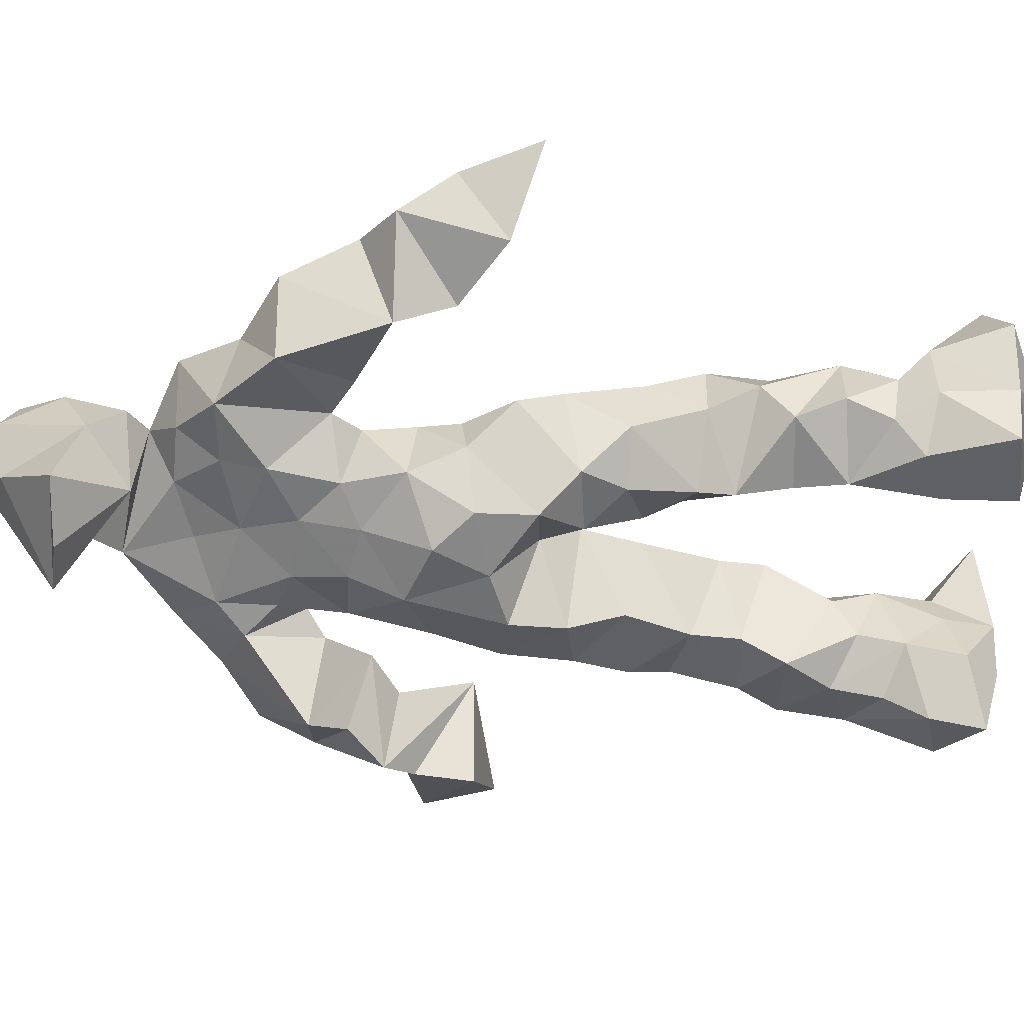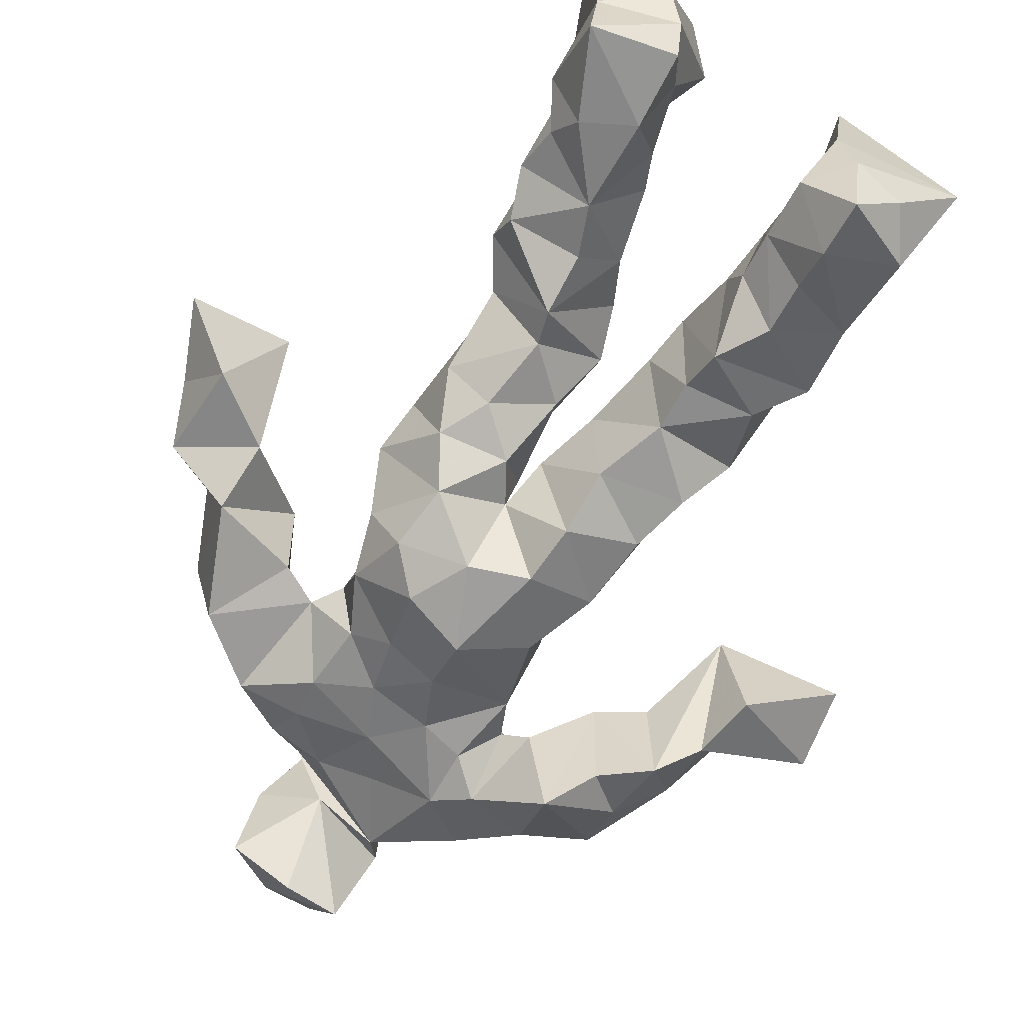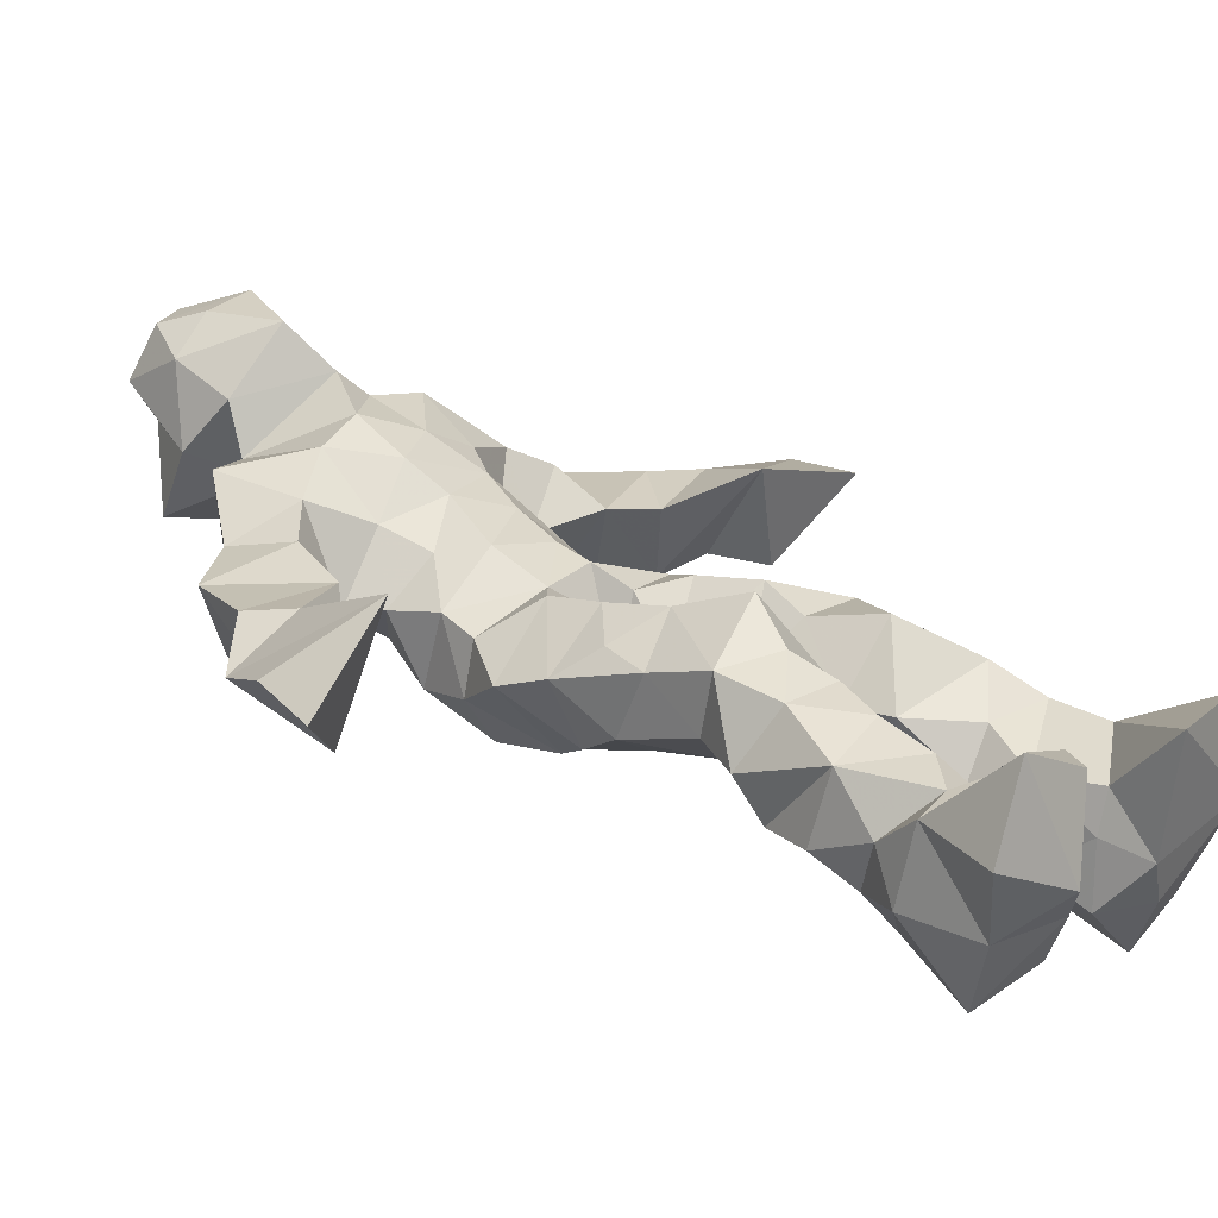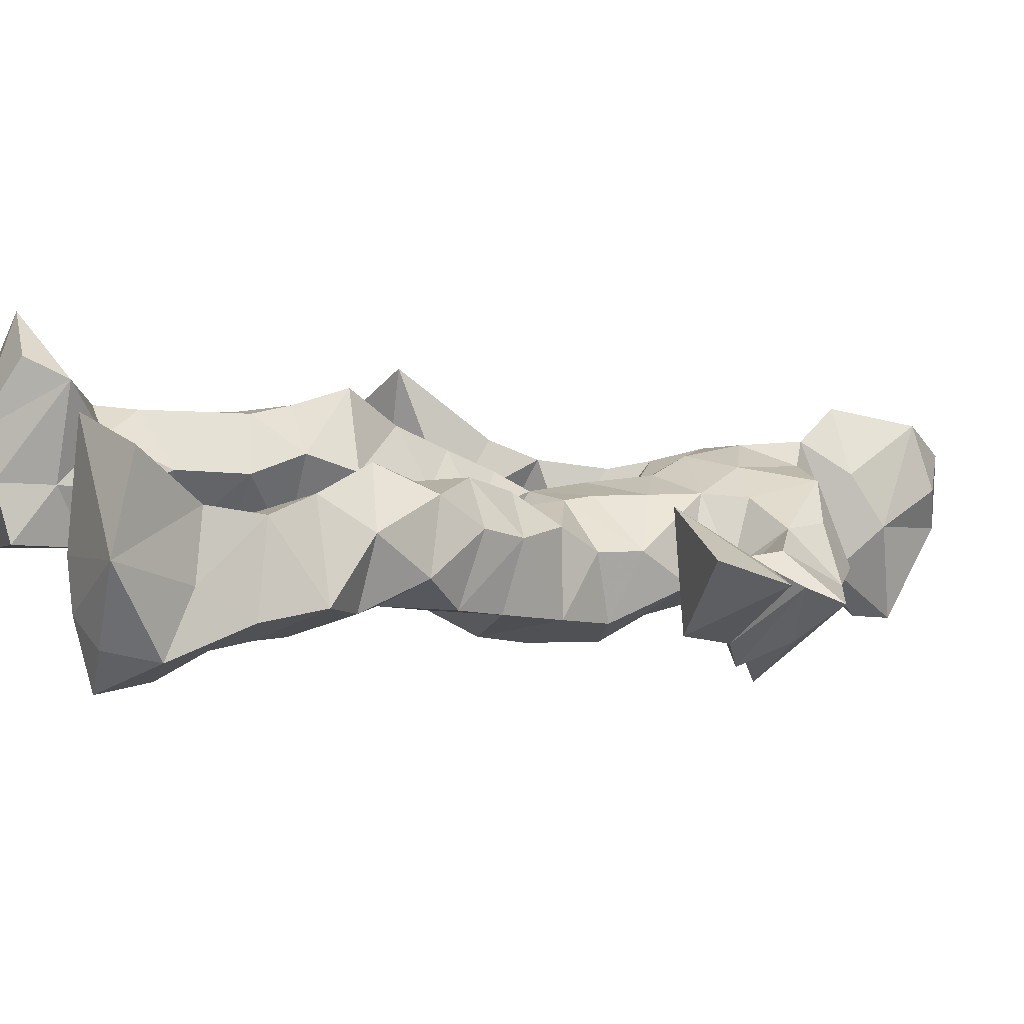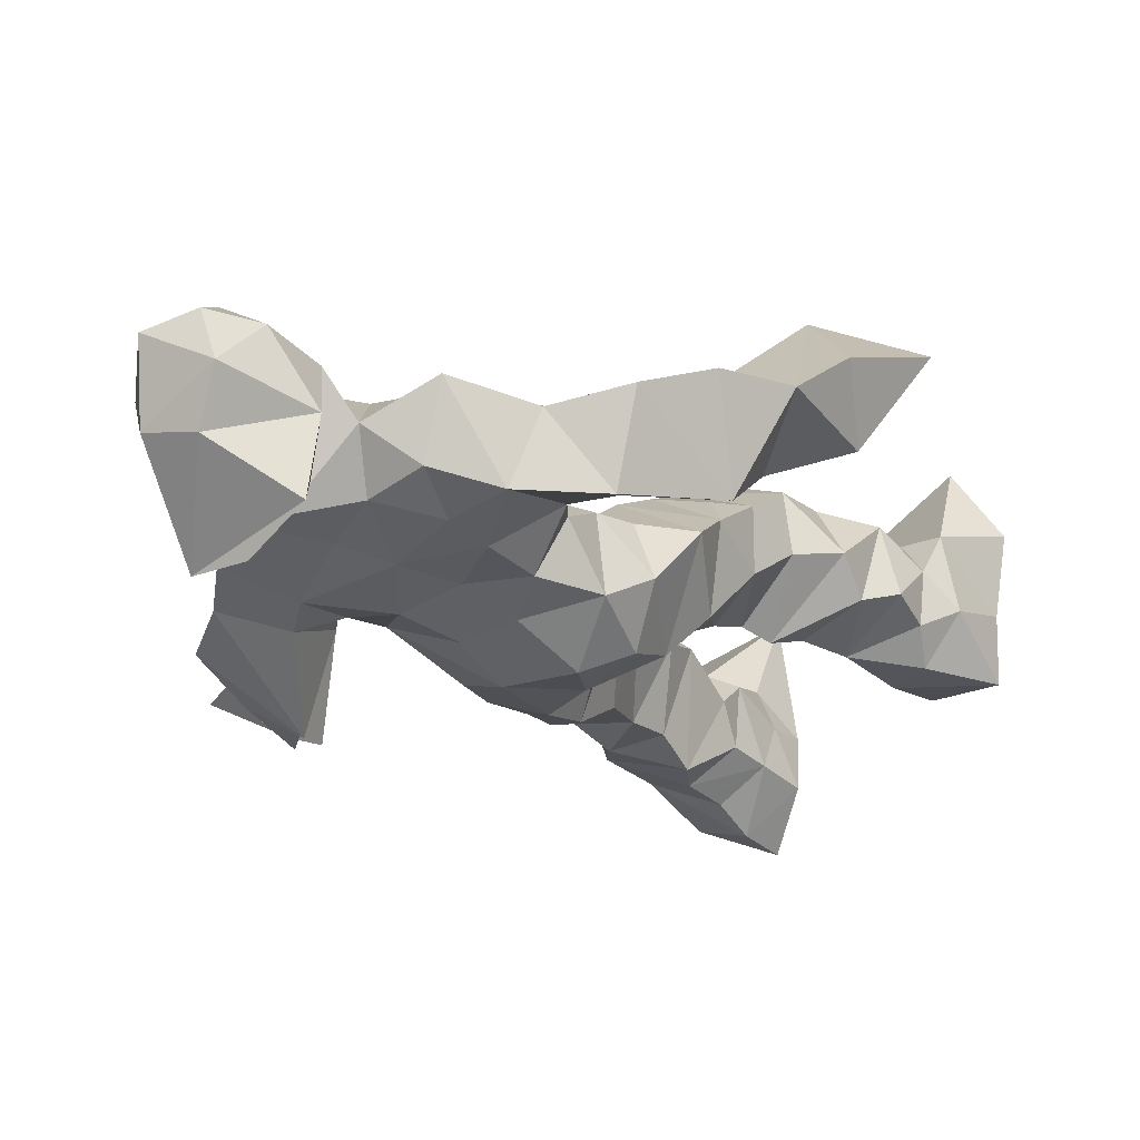
<metadata>
{"format":"obj","ext":"obj","renderer":"f3d","projection":"perspective","resolution":1024,"background":"white","views":[{"elev":-43.6,"azim":-93.6,"up":"+Z"},{"elev":-66.3,"azim":-28.3,"up":"+Z"},{"elev":38.4,"azim":-51.9,"up":"+Z"},{"elev":-4.2,"azim":60.0,"up":"+Z"},{"elev":-15.6,"azim":-143.2,"up":"+Z"}]}
</metadata>
<code>
v 0.1105 -0.5551 0.08478
v -0.1479 -0.04595 0.04948
v -0.126 -0.1398 0.09081
v 0.1583 -0.1188 -0.02003
v -0.1691 -0.4566 0.124
v -0.3829 0.08526 0.1344
v 0.07447 0.3315 -0.08205
v 0.1041 -0.5567 -0.1176
v -0.03003 -0.5123 0.1347
v 0.1609 0.3245 0.001036
v -0.0507 0.5848 0.06039
v 0.1064 0.008901 -0.1136
v -0.02645 -0.3072 0.04385
v 0.1342 0.383 -0.04764
v -0.192 -0.4539 0.03367
v 0.1438 -0.06237 -0.02753
v -0.06852 -0.4608 0.08088
v -0.1127 0.3788 0.005008
v 0.05336 0.1552 0.03416
v -0.1201 -0.5871 0.08164
v -0.04887 0.3811 -0.01637
v -0.03537 0.02986 -0.1248
v 0.03814 -0.00114 0.01628
v -0.1186 -0.2094 0.1239
v -0.193 -0.5355 -0.03479
v -0.1061 0.2765 -0.04561
v 0.1063 -0.4714 -0.1831
v 0.07469 0.5253 0.1312
v -0.154 -0.439 -0.02891
v 0.4268 0.08455 -0.08609
v 0.06572 -0.3683 -0.04931
v -0.2907 0.01083 0.2094
v 0.1547 -0.548 -0.1533
v 0.09498 0.06149 -0.03657
v -0.02699 -0.1879 0.1453
v -0.1683 0.2396 0.08519
v 0.04342 -0.1263 -0.1033
v 0.1851 -0.4602 -0.08991
v -0.05422 -0.1147 0.1094
v -0.01345 -0.09229 0.03533
v 0.0008764 0.184 -0.1019
v -0.05578 -0.2448 0.1255
v 0.008532 0.523 0.1401
v 0.3078 0.1901 -0.08145
v 0.08098 -0.04129 0.02775
v 0.2556 0.1352 -0.166
v -0.1461 0.2092 0.003941
v 0.1626 -0.1749 0.0138
v 0.3323 0.1299 -0.06549
v -0.05852 0.1715 -0.08617
v 0.03891 0.05173 0.02487
v 0.08187 -0.4242 -0.01939
v -0.07962 -0.3049 -0.01342
v -0.02149 0.5052 -0.09694
v 0.1116 -0.3642 -0.1408
v -0.03207 0.04744 0.03983
v -0.3029 0.1859 0.1121
v -0.2897 0.1464 -0.003245
v 0.07719 -0.3102 -0.1355
v -0.06654 0.01996 0.06412
v -0.1213 -0.06487 -0.0433
v -0.04639 0.5166 0.1132
v 0.05005 0.4402 -0.03448
v 0.2061 0.1785 -0.1513
v -0.1014 0.3285 -0.03182
v 0.04646 -0.2379 -0.01147
v -0.04989 -0.2972 0.1125
v -0.3534 0.027 0.06256
v 0.2498 0.2174 -0.1372
v -0.04671 0.4447 0.09475
v 0.1017 0.3796 0.01009
v -0.09751 -0.01994 -0.08881
v -0.07962 -0.4164 0.1131
v -0.2004 0.158 0.09521
v -0.09153 0.5102 -0.05511
v -0.3624 0.1476 0.09222
v -0.08087 -0.2389 -0.02954
v -0.1355 0.3822 0.08678
v -0.2458 0.2684 -0.01893
v 0.2945 0.03084 3.934e-06
v -0.111 -0.08313 0.08367
v -0.0007814 0.1212 -0.1341
v -0.1613 -0.2621 0.06222
v 0.1083 -0.3612 -0.00809
v 0.1809 -0.4511 -0.00863
v -0.04176 -0.3901 0.04584
v 0.07465 0.4799 0.007023
v 0.1819 -0.3813 -0.01639
v 0.422 -0.001706 -0.06327
v 0.0427 0.5093 -0.1012
v 0.2434 0.1213 -0.0632
v -0.006267 0.2466 0.08794
v -0.02549 0.576 0.001535
v 0.01181 -0.1946 0.04764
v -0.1137 -0.2835 0.1219
v 0.08763 -0.5571 -0.05774
v 0.03686 0.5844 0.01099
v -0.01752 0.5712 0.1189
v -0.1401 -0.1186 0.01046
v -0.04577 0.2407 -0.06374
v -0.1884 0.1848 0.01093
v -0.1611 0.007956 0.02187
v 0.03671 0.09146 0.03161
v -0.1199 0.06611 0.0238
v -0.04327 -0.07403 -0.05546
v -0.09719 -0.4673 -0.03788
v 0.1903 0.3281 -0.07124
v -0.1686 -0.4165 0.07452
v -0.007078 -0.03317 0.009878
v -0.1958 0.3113 0.06231
v 0.138 0.2087 -0.07325
v -0.1215 0.1752 0.004657
v 0.07361 0.08879 -0.1156
v 0.1266 -0.2366 0.04774
v -0.2774 0.1329 0.1251
v -0.1755 -0.3535 0.03408
v 0.3145 0.02848 -0.1356
v 0.1092 -0.4233 -0.1537
v -0.0275 0.1207 0.05283
v -0.1591 -0.2983 0.01826
v -0.1422 0.06127 -0.03438
v 0.02444 0.2467 -0.0834
v 0.07549 0.2637 -0.08199
v 0.105 -0.5346 -0.1965
v -0.1487 -0.3583 0.1152
v -0.07556 0.222 0.05891
v -0.142 -0.534 0.2201
v 0.05789 -0.2923 -0.004559
v 0.06094 -0.5132 -0.1261
v 0.1282 0.3414 0.05279
v -0.05919 -0.4352 0.02197
v 0.09533 0.1834 -0.07176
v -0.09902 -0.3629 -0.02292
v 0.0734 0.5563 0.05387
v -0.1881 -0.5458 0.04715
v 0.07358 -0.2599 -0.1051
v -0.1235 0.274 0.09281
v -0.4168 -0.006469 0.1536
v -0.0739 -0.5101 0.02686
v 0.2277 -0.5653 -0.06925
v -0.1008 -0.5704 0.02909
v -0.0692 -0.351 0.1138
v 0.08174 -0.4979 -0.05512
v -0.0728 0.09365 -0.1249
v 0.08823 -0.1657 0.03351
v 0.05903 0.2772 0.07101
v 0.1706 -0.1901 -0.07538
v 0.01001 0.3584 -0.04221
v 0.0261 -0.1459 -0.008122
v 0.1017 0.1176 -0.03433
v -0.0645 -0.04342 0.08596
v 0.1088 0.2579 0.03131
v 0.03014 0.4364 0.1517
v -0.08965 -0.1184 -0.03687
v 0.2555 0.2837 -0.09582
v -0.1286 0.1247 -0.06295
v -0.01837 -0.1434 -0.01101
v 0.06334 -0.4453 -0.1106
v -0.07128 -0.199 -0.01858
v -0.2712 0.2707 0.08133
v 0.1077 0.006836 -0.01078
v -0.2794 0.07864 0.03895
v 0.07428 -0.2037 -0.1012
v 0.1866 -0.4936 -0.1658
v 0.06656 -0.3922 -0.09743
v 0.07718 0.2129 0.03642
v 0.1114 0.299 -0.09797
v -0.1103 0.1143 0.02514
v -0.1198 -0.4539 0.1199
v -0.003041 -0.2517 0.06672
v -0.1313 -0.2067 0.05287
v 0.1943 0.1551 -0.04921
v -0.1686 -0.4062 0.01099
v 0.151 -0.2656 -0.1128
v 0.0658 0.4379 0.06944
v 0.2076 0.2333 -0.03589
v 0.138 -0.1397 -0.1066
v 0.1686 -0.3213 0.008412
v 0.1024 -0.4928 -0.009911
v 0.1709 0.2676 -0.007902
v -0.1732 0.334 -0.01707
v -0.02005 0.3053 -0.05514
v 0.0356 0.5928 0.101
v 0.1133 0.2308 -0.05171
v 0.02949 0.005588 -0.137
v 0.03787 -0.06033 -0.1313
v 0.004074 0.3186 0.1038
v -0.01911 -0.02613 -0.05249
v -0.06519 0.4133 0.04585
v 0.1886 -0.2623 -0.03117
v 0.0001976 0.1967 0.06256
v 0.2967 0.09901 -0.1421
v 0.1852 -0.3933 -0.1251
v -0.06664 -0.5529 0.1617
v -0.2005 -0.5489 0.1401
v -0.0598 0.1661 0.04139
v 0.1184 -0.0747 -0.1095
v 0.04349 0.38 0.1077
v -0.02351 0.4306 -0.007897
v 0.1045 -0.1076 0.03899
v 0.1645 0.2225 -0.1809
v -0.05932 0.3069 0.1045
v 0.1908 -0.3158 -0.1092
v 0.06624 0.3576 0.07542
v -0.08166 0.4817 0.03353
v -0.09792 0.1961 -0.05462
v 0.2292 -0.5417 0.04256
v -0.09841 -0.5516 -0.03701
v -0.0002505 -0.0744 -0.01503
v -0.1107 0.05008 -0.1026
f 67 142 13
f 184 167 111
f 120 53 133
f 10 130 180
f 59 165 31
f 64 69 46
f 122 41 100
f 144 82 22
f 149 163 66
f 51 150 103
f 11 183 97
f 128 114 66
f 6 32 76
f 45 200 16
f 51 161 34
f 179 96 1
f 134 97 183
f 152 146 166
f 189 78 202
f 92 187 202
f 34 113 150
f 91 49 44
f 151 109 60
f 139 106 131
f 102 61 2
f 44 172 91
f 141 9 20
f 81 39 151
f 91 172 46
f 135 25 141
f 210 144 22
f 196 126 112
f 65 21 182
f 30 49 80
f 161 45 16
f 12 113 34
f 202 187 189
f 116 108 125
f 18 181 78
f 180 111 176
f 101 36 74
f 20 194 127
f 89 30 80
f 64 201 69
f 13 142 86
f 119 19 191
f 112 156 168
f 182 122 100
f 41 132 82
f 198 63 175
f 197 177 37
f 2 61 99
f 131 17 139
f 46 69 44
f 206 26 100
f 79 58 160
f 96 8 140
f 73 125 169
f 24 83 95
f 124 129 27
f 88 38 193
f 7 63 14
f 84 178 128
f 208 139 141
f 177 147 163
f 72 105 61
f 163 37 177
f 182 7 122
f 186 12 197
f 59 203 55
f 164 140 33
f 94 40 39
f 48 145 114
f 92 126 191
f 17 169 9
f 11 62 98
f 9 5 127
f 96 140 1
f 65 26 181
f 36 137 110
f 15 108 173
f 101 47 36
f 93 90 75
f 33 8 124
f 199 70 205
f 198 70 189
f 5 15 135
f 172 44 155
f 153 62 70
f 39 24 35
f 165 55 158
f 13 170 67
f 157 40 94
f 151 39 40
f 191 166 92
f 158 143 52
f 171 83 24
f 144 50 82
f 208 141 25
f 119 103 19
f 167 14 107
f 123 122 7
f 58 101 74
f 38 140 164
f 110 78 181
f 147 48 190
f 155 44 69
f 34 150 51
f 97 90 93
f 173 116 133
f 46 172 64
f 5 9 169
f 40 109 151
f 17 9 139
f 53 77 13
f 31 84 128
f 27 193 164
f 194 9 127
f 121 72 102
f 171 99 159
f 148 182 21
f 137 78 110
f 135 15 25
f 210 156 144
f 3 24 39
f 152 166 184
f 56 104 60
f 84 31 52
f 132 113 82
f 207 1 140
f 23 188 209
f 171 3 99
f 87 63 199
f 56 103 119
f 125 120 116
f 32 115 76
f 4 16 200
f 99 61 154
f 6 76 68
f 60 2 151
f 160 36 110
f 66 114 145
f 187 198 189
f 192 46 44
f 129 143 158
f 112 126 47
f 148 7 182
f 169 125 108
f 53 13 133
f 117 89 80
f 86 17 131
f 159 77 171
f 129 96 143
f 191 196 119
f 53 120 77
f 137 47 126
f 10 180 107
f 93 205 11
f 22 82 185
f 196 191 126
f 2 99 3
f 149 209 37
f 170 42 67
f 210 72 121
f 11 97 93
f 197 12 16
f 145 48 200
f 143 96 179
f 69 201 155
f 204 130 63
f 118 193 27
f 49 91 80
f 147 174 163
f 158 52 165
f 184 166 132
f 189 70 199
f 55 118 158
f 32 162 115
f 167 123 7
f 13 86 133
f 62 205 70
f 118 55 193
f 189 63 21
f 136 163 174
f 135 20 195
f 50 100 41
f 181 26 47
f 192 80 46
f 33 124 164
f 4 200 48
f 206 50 156
f 29 106 25
f 65 181 18
f 60 109 56
f 18 21 65
f 45 23 209
f 3 39 81
f 22 185 188
f 207 85 1
f 128 178 114
f 176 172 155
f 195 5 135
f 195 127 5
f 198 187 204
f 88 203 178
f 134 87 97
f 111 167 201
f 12 161 16
f 74 36 160
f 197 37 186
f 192 49 30
f 87 199 90
f 209 200 45
f 94 35 170
f 106 139 208
f 105 109 157
f 122 123 132
f 179 1 85
f 107 176 155
f 140 8 33
f 133 116 120
f 19 150 166
f 87 90 97
f 203 59 174
f 125 73 142
f 34 161 12
f 109 105 188
f 134 28 87
f 46 80 91
f 108 15 5
f 99 154 159
f 43 153 28
f 76 58 162
f 71 63 130
f 81 151 2
f 16 177 197
f 104 56 168
f 21 18 189
f 121 168 156
f 104 102 60
f 115 74 57
f 168 121 104
f 23 161 51
f 188 23 51
f 47 79 181
f 10 107 14
f 113 185 82
f 107 201 167
f 186 185 12
f 169 108 5
f 203 193 55
f 124 8 129
f 114 178 190
f 143 179 52
f 98 183 11
f 141 20 135
f 63 189 199
f 67 42 95
f 102 104 121
f 150 113 132
f 183 28 134
f 77 83 171
f 131 106 133
f 184 123 167
f 42 24 95
f 64 172 201
f 15 173 29
f 66 136 128
f 79 101 58
f 45 161 23
f 188 56 109
f 174 147 190
f 86 73 17
f 192 30 117
f 6 138 32
f 129 158 27
f 173 133 29
f 146 92 166
f 202 137 126
f 54 75 90
f 170 77 94
f 163 136 66
f 149 66 145
f 204 63 198
f 28 98 43
f 26 206 47
f 204 146 130
f 159 94 77
f 169 17 73
f 205 93 75
f 142 73 86
f 160 110 79
f 177 4 147
f 186 209 188
f 100 26 182
f 55 165 59
f 61 105 154
f 42 170 35
f 25 106 208
f 152 130 146
f 203 88 193
f 195 20 127
f 29 133 106
f 206 100 50
f 163 149 37
f 140 38 85
f 136 174 59
f 48 147 4
f 157 94 159
f 50 41 82
f 176 107 180
f 83 77 120
f 81 2 3
f 27 164 124
f 183 98 28
f 61 102 72
f 132 41 122
f 38 164 193
f 67 95 142
f 80 192 117
f 178 84 88
f 13 77 170
f 199 54 90
f 198 153 70
f 123 184 132
f 188 72 22
f 115 57 76
f 19 103 150
f 74 162 58
f 71 14 63
f 52 85 88
f 62 11 205
f 153 175 28
f 196 168 119
f 89 117 30
f 174 190 203
f 114 190 48
f 198 175 153
f 103 56 51
f 57 58 76
f 119 168 56
f 56 188 51
f 148 63 7
f 31 165 52
f 157 109 40
f 152 180 130
f 68 138 6
f 207 140 85
f 36 47 137
f 132 166 150
f 176 111 172
f 75 54 199
f 42 35 24
f 85 52 179
f 159 154 157
f 68 162 32
f 14 167 7
f 142 95 125
f 32 138 68
f 172 111 201
f 15 29 25
f 141 139 9
f 188 105 72
f 178 203 190
f 155 201 107
f 156 50 144
f 210 22 72
f 110 181 79
f 160 57 74
f 182 26 65
f 10 14 130
f 128 136 59
f 121 156 210
f 184 180 152
f 76 162 68
f 71 130 14
f 62 43 98
f 157 154 105
f 206 156 112
f 194 20 9
f 202 126 92
f 37 209 186
f 8 96 129
f 87 28 175
f 192 44 49
f 112 47 206
f 145 200 149
f 125 83 120
f 87 175 63
f 149 200 209
f 43 62 153
f 204 187 146
f 95 83 125
f 115 162 74
f 88 84 52
f 4 177 16
f 185 113 12
f 186 188 185
f 2 60 102
f 57 160 58
f 148 21 63
f 38 88 85
f 86 131 133
f 137 202 78
f 75 199 205
f 101 79 47
f 92 146 187
f 59 31 128
f 184 111 180
f 108 116 173
f 24 3 171
f 112 168 196
f 191 19 166
f 35 94 39
f 158 118 27
f 189 18 78

</code>
